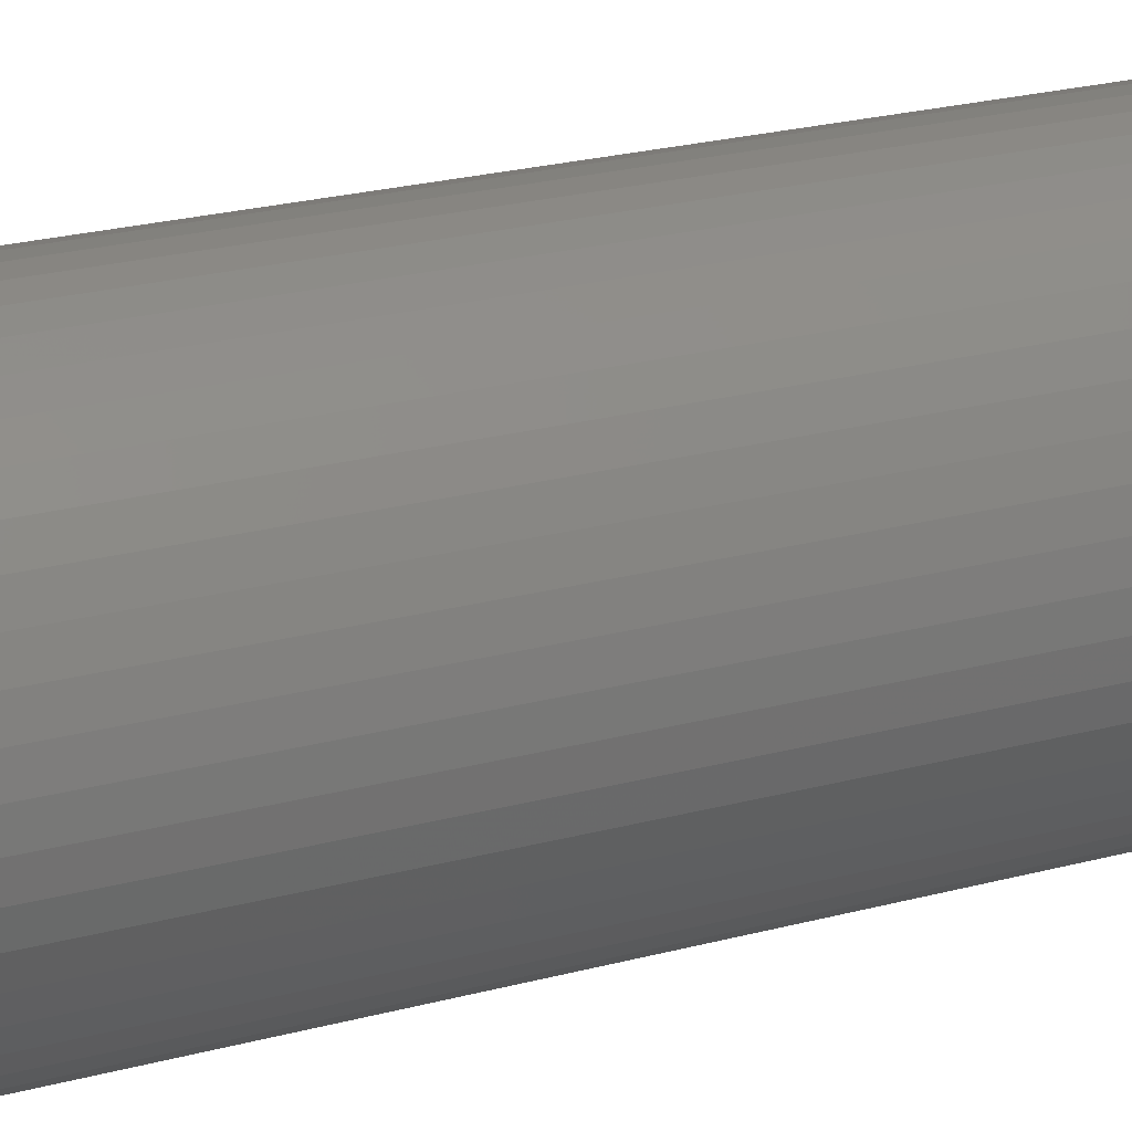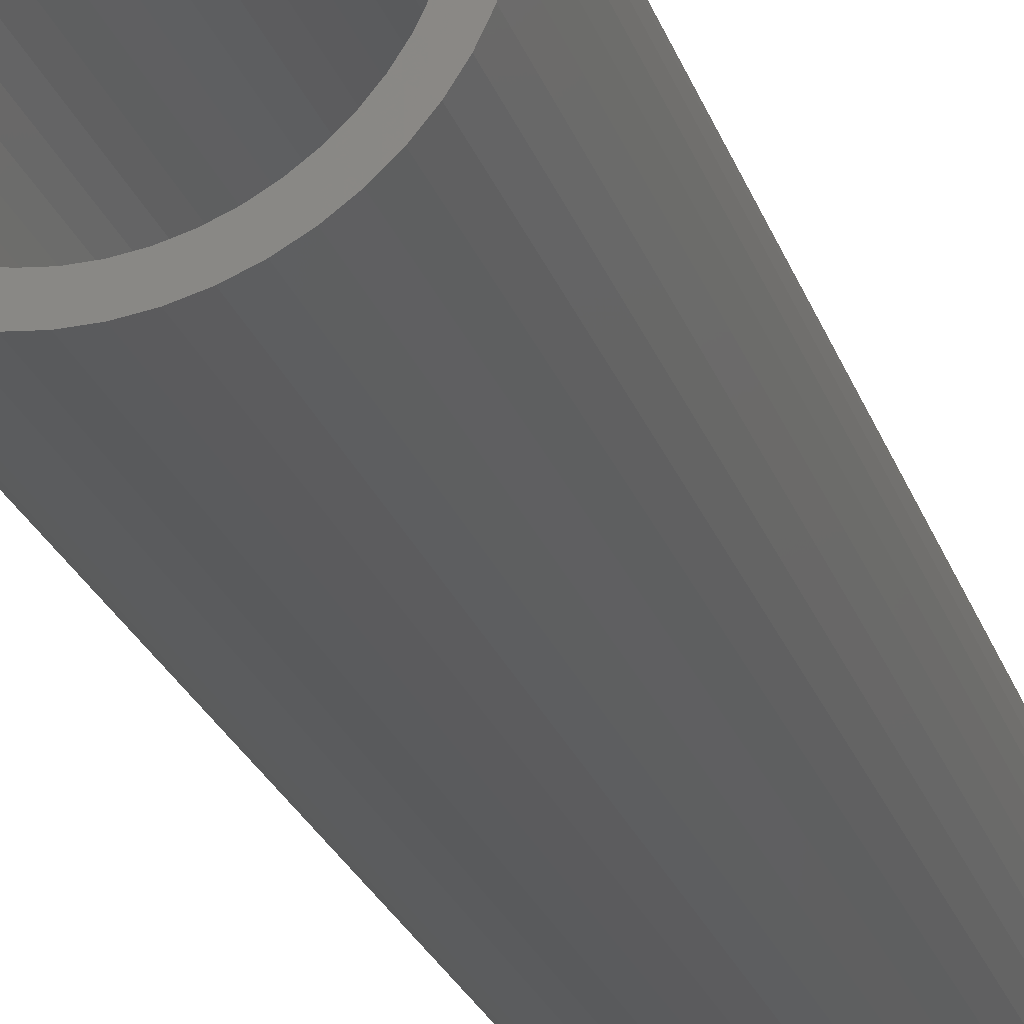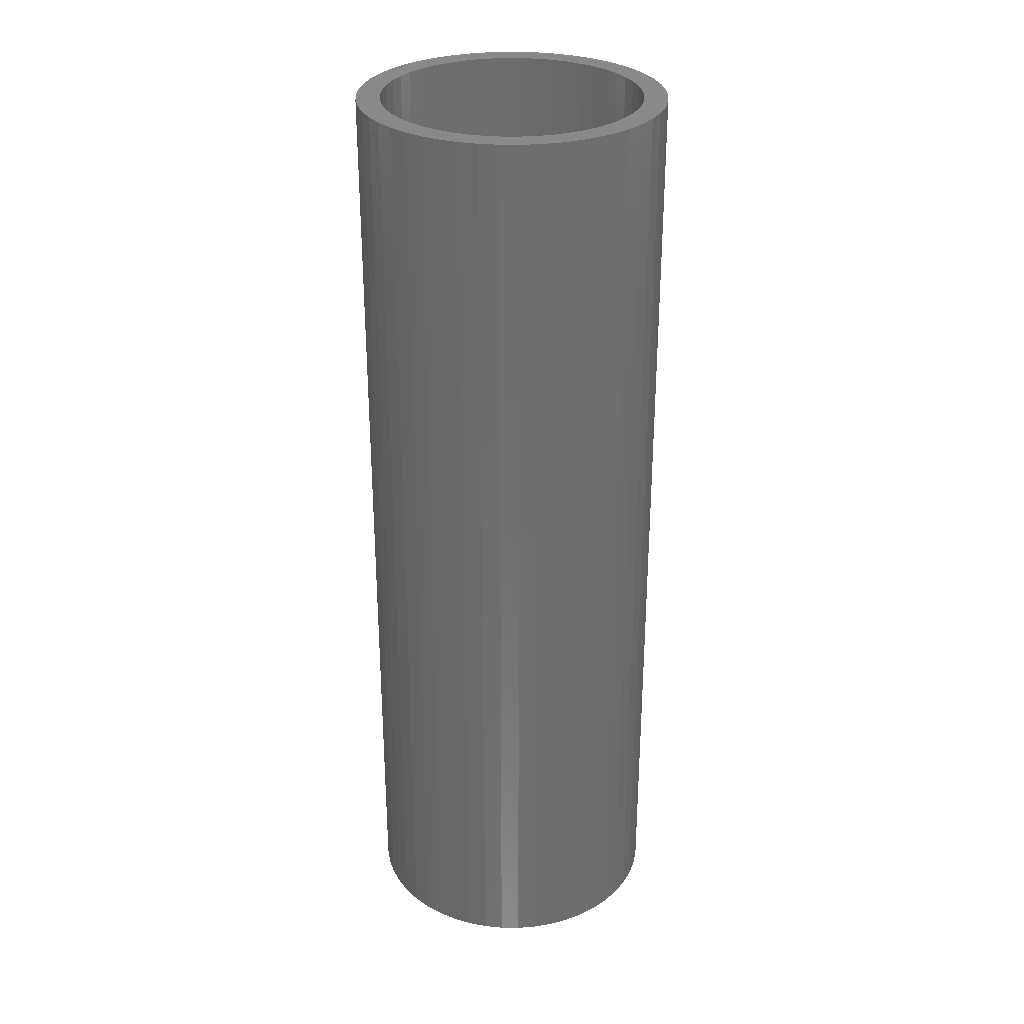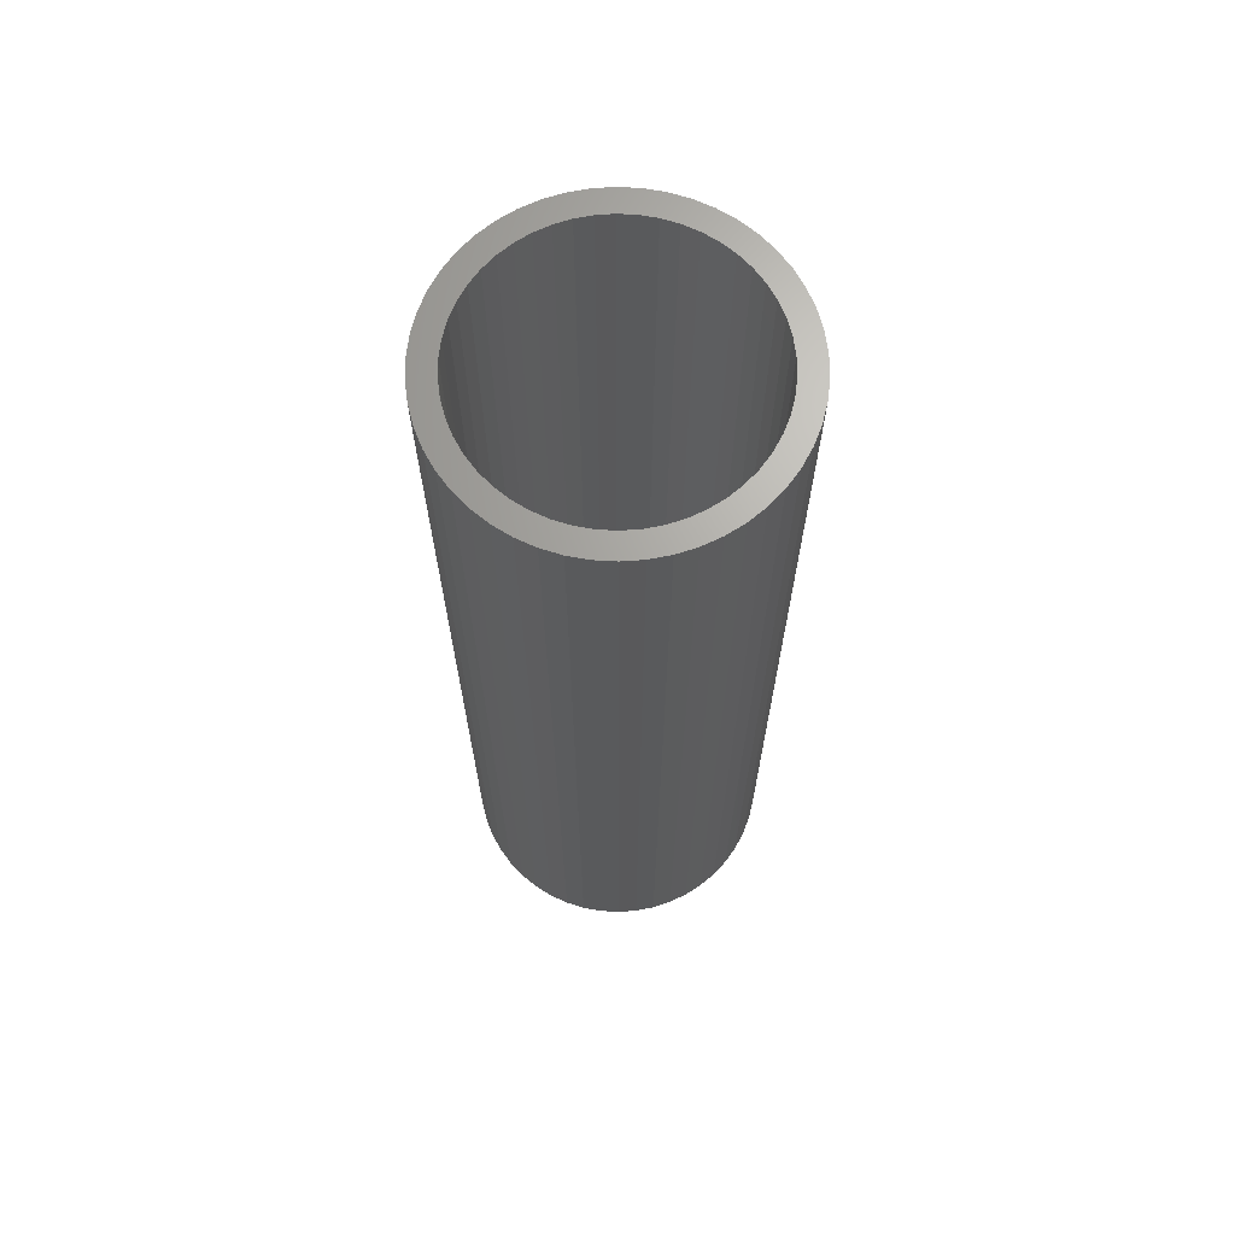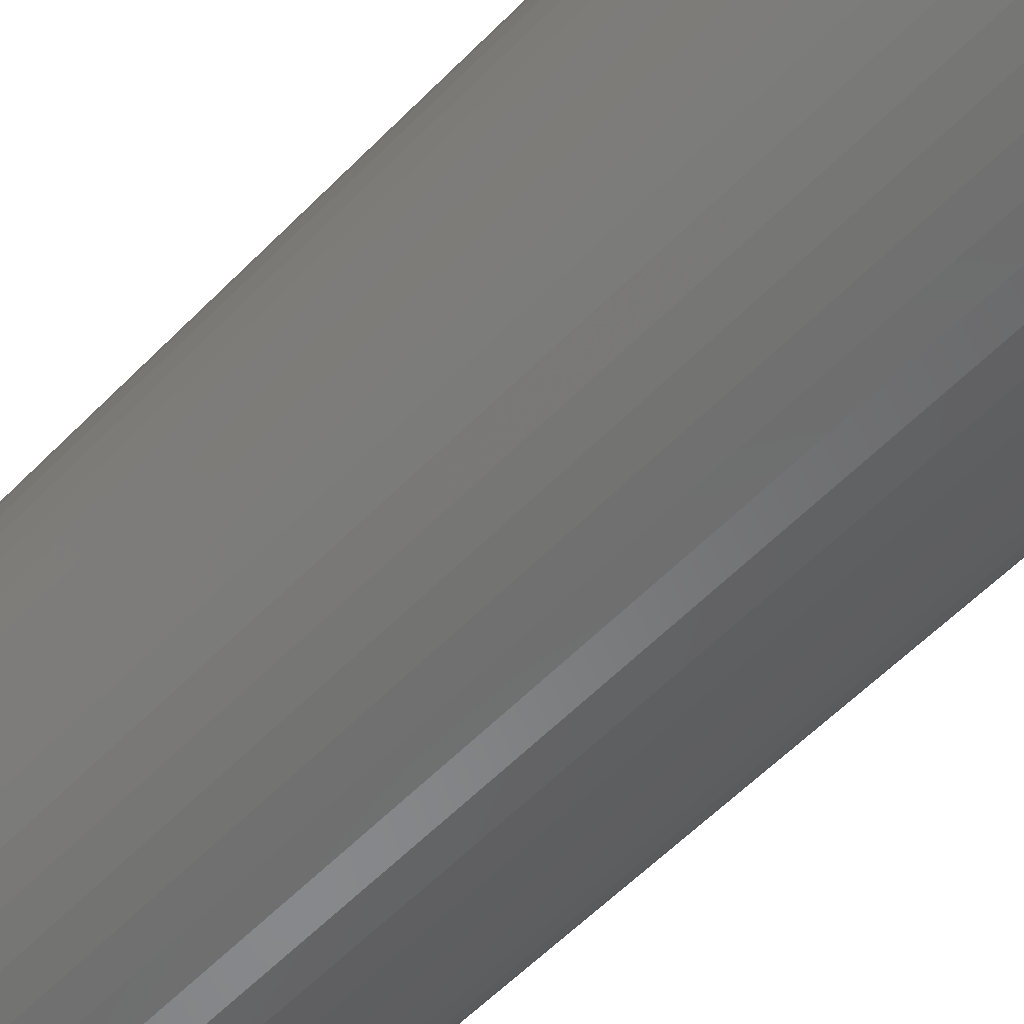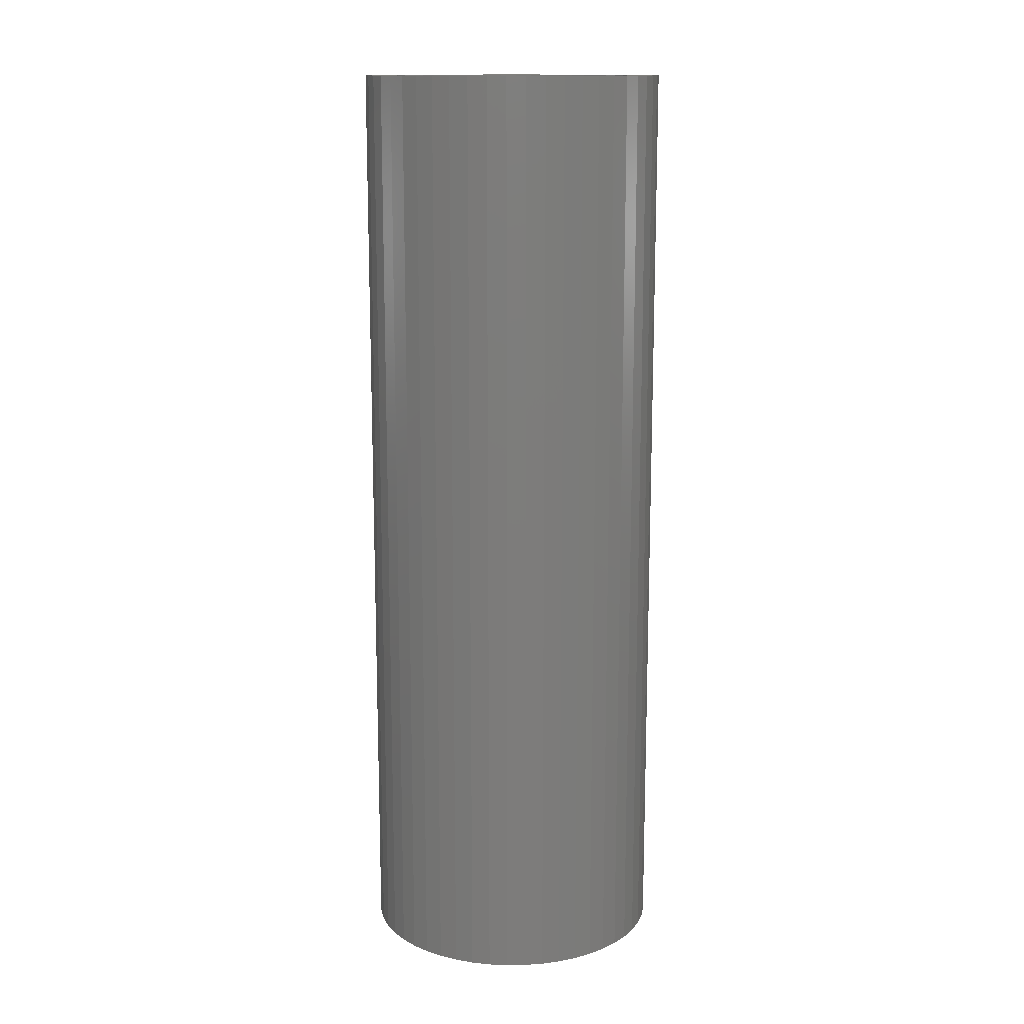
<metadata>
{"format":"stl","ext":"stl","renderer":"f3d","projection":"perspective","resolution":1024,"background":"white","views":[{"elev":22.2,"azim":64.4,"up":"+Y"},{"elev":-26.1,"azim":-162.6,"up":"+Y"},{"elev":29.8,"azim":123.3,"up":"+Z"},{"elev":67.5,"azim":-4.0,"up":"+Z"},{"elev":-54.5,"azim":-42.5,"up":"+Y"},{"elev":13.9,"azim":27.2,"up":"+Z"}]}
</metadata>
<code>
# stl→obj: 200 verts, 400 faces
v 3.25 0 10
v 3.224 0.4073 -10
v 3.224 0.4073 10
v 3.25 0 -10
v -3.25 0 -10
v -3.224 0.4073 10
v -3.224 0.4073 -10
v -3.25 0 10
v 0.2041 3.244 -10
v -0.2041 3.244 10
v 0.2041 3.244 10
v -0.2041 3.244 -10
v -0.2041 -3.244 -10
v 0.2041 -3.244 10
v -0.2041 -3.244 10
v 0.2041 -3.244 -10
v 2.369 2.225 -10
v 2.072 2.504 10
v 2.369 2.225 10
v 2.072 2.504 -10
v -2.072 2.504 -10
v -2.369 2.225 10
v -2.072 2.504 10
v -2.369 2.225 -10
v -1.004 3.091 -10
v -1.384 2.941 10
v -1.004 3.091 10
v -1.384 2.941 -10
v 3.022 1.196 10
v 2.848 1.566 -10
v 2.848 1.566 10
v 3.022 1.196 -10
v 2.629 1.91 -10
v 2.629 1.91 10
v 1.384 2.941 -10
v 1.004 3.091 10
v 1.384 2.941 10
v 1.004 3.091 -10
v 0.609 3.192 10
v 0.609 3.192 -10
v 1.741 2.744 10
v 1.741 2.744 -10
v -3.022 1.196 -10
v -2.848 1.566 10
v -2.848 1.566 -10
v -3.022 1.196 10
v -2.629 1.91 -10
v -2.629 1.91 10
v -3.148 0.8082 -10
v -3.148 0.8082 10
v -1.741 2.744 10
v -1.741 2.744 -10
v -0.609 3.192 10
v -0.609 3.192 -10
v 0.609 -3.192 10
v 0.609 -3.192 -10
v 1.384 -2.941 -10
v 1.741 -2.744 10
v 1.384 -2.941 10
v 1.741 -2.744 -10
v 3.148 0.8082 10
v 3.148 0.8082 -10
v 2.75 0 10
v 2.728 0.3447 10
v 3.224 -0.4073 10
v 2.664 0.6839 10
v 2.728 -0.3447 10
v 2.557 1.012 10
v 3.148 -0.8082 10
v 2.664 -0.6839 10
v 2.41 1.325 10
v 2.225 1.616 10
v 2.005 1.883 10
v 1.753 2.119 10
v 1.474 2.322 10
v 1.171 2.488 10
v 0.8498 2.615 10
v 0.5153 2.701 10
v 0.1727 2.745 10
v -0.1727 2.745 10
v -0.5153 2.701 10
v -0.8498 2.615 10
v -1.171 2.488 10
v -1.474 2.322 10
v -1.753 2.119 10
v -2.005 1.883 10
v -2.225 1.616 10
v -2.41 1.325 10
v -2.557 1.012 10
v -2.664 0.6839 10
v 3.022 -1.196 10
v 2.557 -1.012 10
v 2.848 -1.566 10
v 2.41 -1.325 10
v 2.629 -1.91 10
v 2.225 -1.616 10
v 2.369 -2.225 10
v 2.005 -1.883 10
v 2.072 -2.504 10
v 1.753 -2.119 10
v 1.474 -2.322 10
v 1.171 -2.488 10
v 1.004 -3.091 10
v 0.8498 -2.615 10
v 0.5153 -2.701 10
v 0.1727 -2.745 10
v -0.1727 -2.745 10
v -0.5153 -2.701 10
v -0.609 -3.192 10
v -0.8498 -2.615 10
v -1.004 -3.091 10
v -1.171 -2.488 10
v -1.384 -2.941 10
v -1.474 -2.322 10
v -1.741 -2.744 10
v -1.753 -2.119 10
v -2.072 -2.504 10
v -2.005 -1.883 10
v -2.369 -2.225 10
v -2.225 -1.616 10
v -2.629 -1.91 10
v -2.41 -1.325 10
v -2.848 -1.566 10
v -2.557 -1.012 10
v -3.022 -1.196 10
v -2.664 -0.6839 10
v -3.148 -0.8082 10
v -2.728 -0.3447 10
v -3.224 -0.4073 10
v -2.75 0 10
v -2.728 0.3447 10
v 3.224 -0.4073 -10
v 3.148 -0.8082 -10
v 3.022 -1.196 -10
v -2.848 -1.566 -10
v -3.022 -1.196 -10
v 2.75 0 -10
v 2.728 -0.3447 -10
v 2.664 -0.6839 -10
v 2.728 0.3447 -10
v 2.557 -1.012 -10
v 2.848 -1.566 -10
v 2.664 0.6839 -10
v 2.41 -1.325 -10
v 2.629 -1.91 -10
v 2.225 -1.616 -10
v 2.369 -2.225 -10
v 2.005 -1.883 -10
v 2.072 -2.504 -10
v 1.753 -2.119 -10
v 1.474 -2.322 -10
v 1.171 -2.488 -10
v 1.004 -3.091 -10
v 0.8498 -2.615 -10
v 0.5153 -2.701 -10
v 0.1727 -2.745 -10
v -0.1727 -2.745 -10
v -0.5153 -2.701 -10
v -0.609 -3.192 -10
v -0.8498 -2.615 -10
v -1.004 -3.091 -10
v -1.171 -2.488 -10
v -1.384 -2.941 -10
v -1.474 -2.322 -10
v -1.741 -2.744 -10
v -1.753 -2.119 -10
v -2.072 -2.504 -10
v -2.005 -1.883 -10
v -2.369 -2.225 -10
v -2.225 -1.616 -10
v -2.629 -1.91 -10
v -2.41 -1.325 -10
v -2.557 -1.012 -10
v -3.148 -0.8082 -10
v -2.664 -0.6839 -10
v 2.557 1.012 -10
v 2.41 1.325 -10
v 2.225 1.616 -10
v 2.005 1.883 -10
v 1.753 2.119 -10
v 1.474 2.322 -10
v 1.171 2.488 -10
v 0.8498 2.615 -10
v 0.5153 2.701 -10
v 0.1727 2.745 -10
v -0.1727 2.745 -10
v -0.5153 2.701 -10
v -0.8498 2.615 -10
v -1.171 2.488 -10
v -1.474 2.322 -10
v -1.753 2.119 -10
v -2.005 1.883 -10
v -2.225 1.616 -10
v -2.41 1.325 -10
v -2.557 1.012 -10
v -2.664 0.6839 -10
v -2.728 0.3447 -10
v -2.75 0 -10
v -2.728 -0.3447 -10
v -3.224 -0.4073 -10
f 1 2 3
f 2 1 4
f 5 6 7
f 6 5 8
f 9 10 11
f 10 9 12
f 13 14 15
f 14 13 16
f 17 18 19
f 18 17 20
f 21 22 23
f 22 21 24
f 25 26 27
f 26 25 28
f 29 30 31
f 30 29 32
f 31 33 34
f 33 31 30
f 35 36 37
f 36 35 38
f 38 39 36
f 39 38 40
f 20 41 18
f 41 20 42
f 43 44 45
f 44 43 46
f 47 22 24
f 22 47 48
f 49 46 43
f 46 49 50
f 28 51 26
f 51 28 52
f 12 53 10
f 53 12 54
f 16 55 14
f 55 16 56
f 57 58 59
f 58 57 60
f 61 32 29
f 32 61 62
f 3 62 61
f 62 3 2
f 34 17 19
f 17 34 33
f 40 11 39
f 11 40 9
f 42 37 41
f 37 42 35
f 45 48 47
f 48 45 44
f 7 50 49
f 50 7 6
f 63 1 3
f 64 3 61
f 1 63 65
f 66 61 29
f 67 65 63
f 68 29 31
f 65 67 69
f 70 69 67
f 3 64 63
f 61 66 64
f 71 31 34
f 29 68 66
f 31 71 68
f 72 34 19
f 34 72 71
f 73 19 18
f 19 73 72
f 18 74 73
f 41 74 18
f 41 75 74
f 37 75 41
f 37 76 75
f 36 76 37
f 36 77 76
f 39 77 36
f 39 78 77
f 11 78 39
f 11 79 78
f 11 80 79
f 10 80 11
f 10 81 80
f 53 81 10
f 53 82 81
f 27 82 53
f 27 83 82
f 26 83 27
f 26 84 83
f 51 84 26
f 51 85 84
f 23 85 51
f 85 23 86
f 22 86 23
f 86 22 87
f 48 87 22
f 87 48 88
f 44 88 48
f 88 44 89
f 46 89 44
f 50 90 46
f 89 46 90
f 69 70 91
f 92 91 70
f 91 92 93
f 94 93 92
f 93 94 95
f 96 95 94
f 95 96 97
f 98 97 96
f 97 98 99
f 100 99 98
f 100 58 99
f 101 58 100
f 101 59 58
f 102 59 101
f 102 103 59
f 104 103 102
f 104 55 103
f 105 55 104
f 105 14 55
f 106 14 105
f 107 14 106
f 107 15 14
f 108 15 107
f 108 109 15
f 110 109 108
f 110 111 109
f 112 111 110
f 112 113 111
f 114 113 112
f 114 115 113
f 116 115 114
f 117 116 118
f 116 117 115
f 119 118 120
f 118 119 117
f 121 120 122
f 123 122 124
f 120 121 119
f 125 124 126
f 127 126 128
f 122 123 121
f 129 128 130
f 90 50 131
f 6 131 50
f 124 125 123
f 131 6 130
f 126 127 125
f 8 130 6
f 128 129 127
f 130 8 129
f 52 23 51
f 23 52 21
f 54 27 53
f 27 54 25
f 65 4 1
f 4 65 132
f 91 133 69
f 133 91 134
f 69 132 65
f 132 69 133
f 135 125 136
f 125 135 123
f 137 4 132
f 138 132 133
f 4 137 2
f 139 133 134
f 140 2 137
f 141 134 142
f 2 140 62
f 143 62 140
f 132 138 137
f 133 139 138
f 144 142 145
f 134 141 139
f 142 144 141
f 146 145 147
f 145 146 144
f 148 147 149
f 147 148 146
f 149 150 148
f 60 150 149
f 60 151 150
f 57 151 60
f 57 152 151
f 153 152 57
f 153 154 152
f 56 154 153
f 56 155 154
f 16 155 56
f 16 156 155
f 16 157 156
f 13 157 16
f 13 158 157
f 159 158 13
f 159 160 158
f 161 160 159
f 161 162 160
f 163 162 161
f 163 164 162
f 165 164 163
f 165 166 164
f 167 166 165
f 166 167 168
f 169 168 167
f 168 169 170
f 171 170 169
f 170 171 172
f 135 172 171
f 172 135 173
f 136 173 135
f 174 175 136
f 173 136 175
f 62 143 32
f 176 32 143
f 32 176 30
f 177 30 176
f 30 177 33
f 178 33 177
f 33 178 17
f 179 17 178
f 17 179 20
f 180 20 179
f 180 42 20
f 181 42 180
f 181 35 42
f 182 35 181
f 182 38 35
f 183 38 182
f 183 40 38
f 184 40 183
f 184 9 40
f 185 9 184
f 186 9 185
f 186 12 9
f 187 12 186
f 187 54 12
f 188 54 187
f 188 25 54
f 189 25 188
f 189 28 25
f 190 28 189
f 190 52 28
f 191 52 190
f 21 191 192
f 191 21 52
f 24 192 193
f 192 24 21
f 47 193 194
f 45 194 195
f 193 47 24
f 43 195 196
f 49 196 197
f 194 45 47
f 7 197 198
f 175 174 199
f 200 199 174
f 195 43 45
f 199 200 198
f 196 49 43
f 5 198 200
f 197 7 49
f 198 5 7
f 60 99 58
f 99 60 149
f 136 127 174
f 127 136 125
f 149 97 99
f 97 149 147
f 56 103 55
f 103 56 153
f 153 59 103
f 59 153 57
f 93 134 91
f 134 93 142
f 95 142 93
f 142 95 145
f 159 15 109
f 15 159 13
f 163 111 113
f 111 163 161
f 161 109 111
f 109 161 159
f 169 121 171
f 121 169 119
f 169 117 119
f 117 169 167
f 174 129 200
f 129 174 127
f 200 8 5
f 8 200 129
f 97 145 95
f 145 97 147
f 165 113 115
f 113 165 163
f 167 115 117
f 115 167 165
f 171 123 135
f 123 171 121
f 176 71 177
f 71 176 68
f 177 72 178
f 72 177 71
f 183 76 77
f 76 183 182
f 189 82 83
f 82 189 188
f 89 194 88
f 194 89 195
f 138 63 137
f 63 138 67
f 180 73 74
f 73 180 179
f 186 79 80
f 79 186 185
f 181 74 75
f 74 181 180
f 130 197 131
f 197 130 198
f 87 192 86
f 192 87 193
f 190 83 84
f 83 190 189
f 188 81 82
f 81 188 187
f 144 92 141
f 92 144 94
f 166 118 116
f 118 166 168
f 151 102 101
f 102 151 152
f 143 68 176
f 68 143 66
f 178 73 179
f 73 178 72
f 184 77 78
f 77 184 183
f 185 78 79
f 78 185 184
f 182 75 76
f 75 182 181
f 90 195 89
f 195 90 196
f 131 196 90
f 196 131 197
f 88 193 87
f 193 88 194
f 187 80 81
f 80 187 186
f 191 84 85
f 84 191 190
f 192 85 86
f 85 192 191
f 137 64 140
f 64 137 63
f 141 70 139
f 70 141 92
f 148 96 146
f 96 148 98
f 156 107 106
f 107 156 157
f 118 170 120
f 170 118 168
f 155 106 105
f 106 155 156
f 148 100 98
f 100 148 150
f 140 66 143
f 66 140 64
f 139 67 138
f 67 139 70
f 146 94 144
f 94 146 96
f 160 112 110
f 112 160 162
f 158 110 108
f 110 158 160
f 124 175 126
f 175 124 173
f 126 199 128
f 199 126 175
f 128 198 130
f 198 128 199
f 152 104 102
f 104 152 154
f 154 105 104
f 105 154 155
f 150 101 100
f 101 150 151
f 162 114 112
f 114 162 164
f 120 172 122
f 172 120 170
f 122 173 124
f 173 122 172
f 157 108 107
f 108 157 158
f 164 116 114
f 116 164 166

</code>
